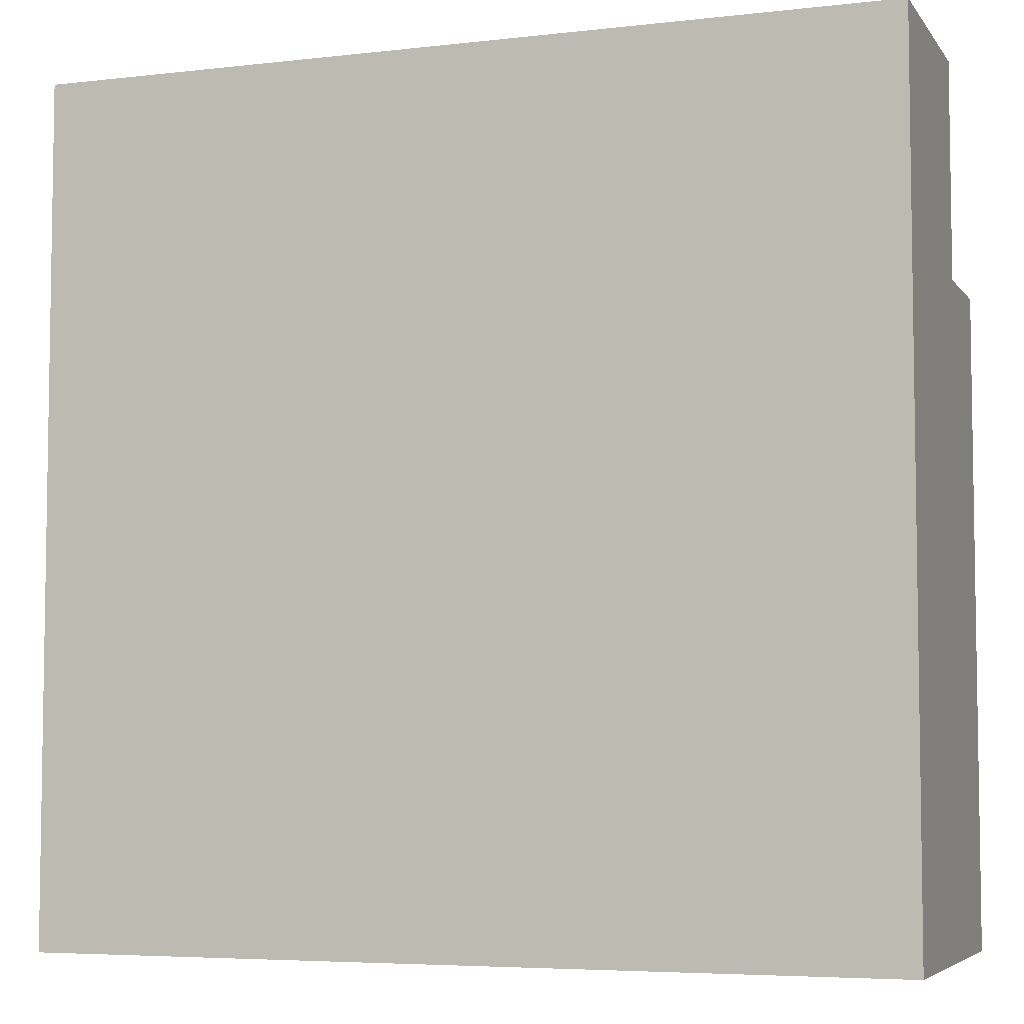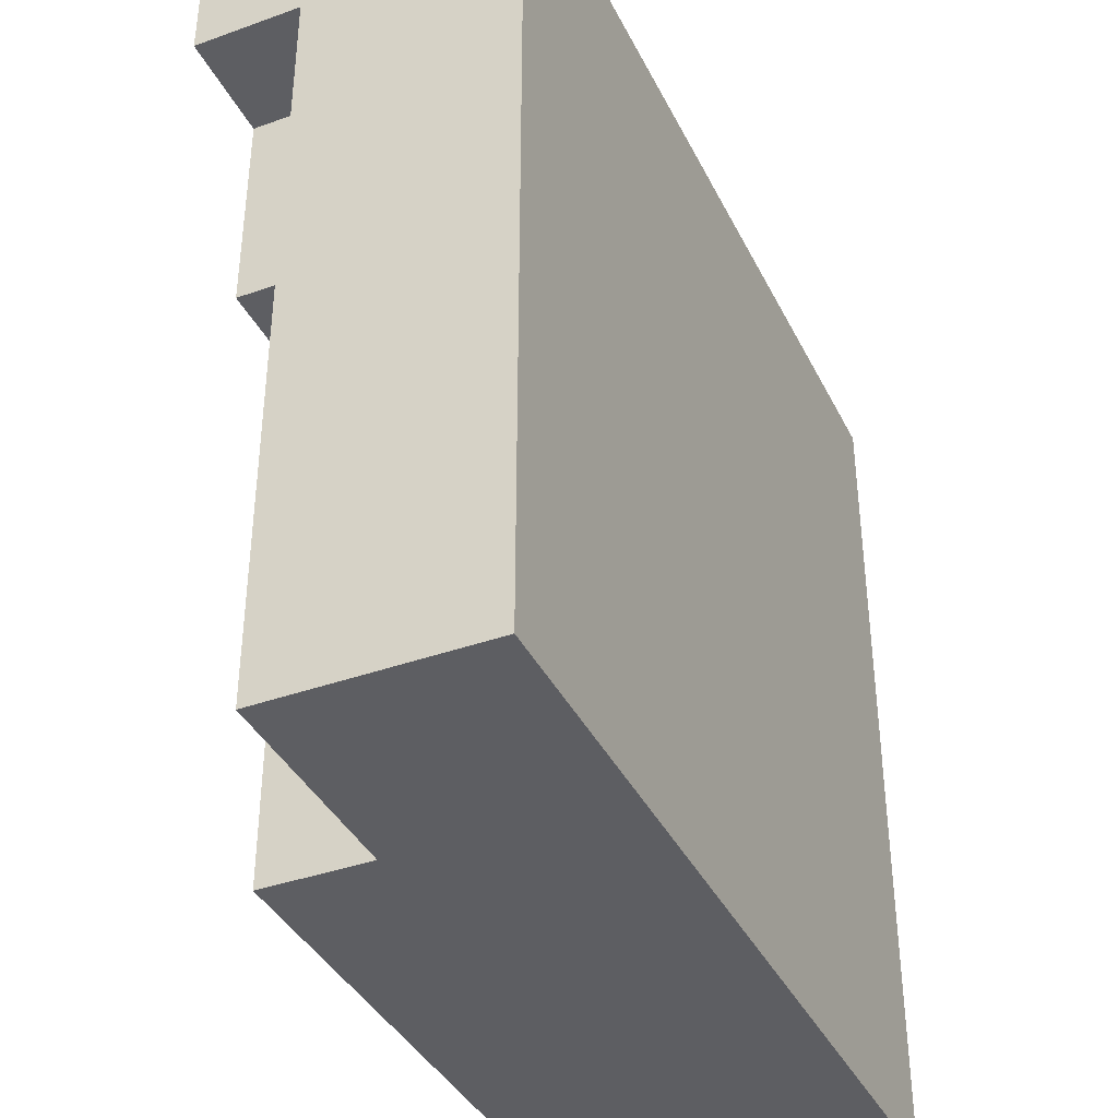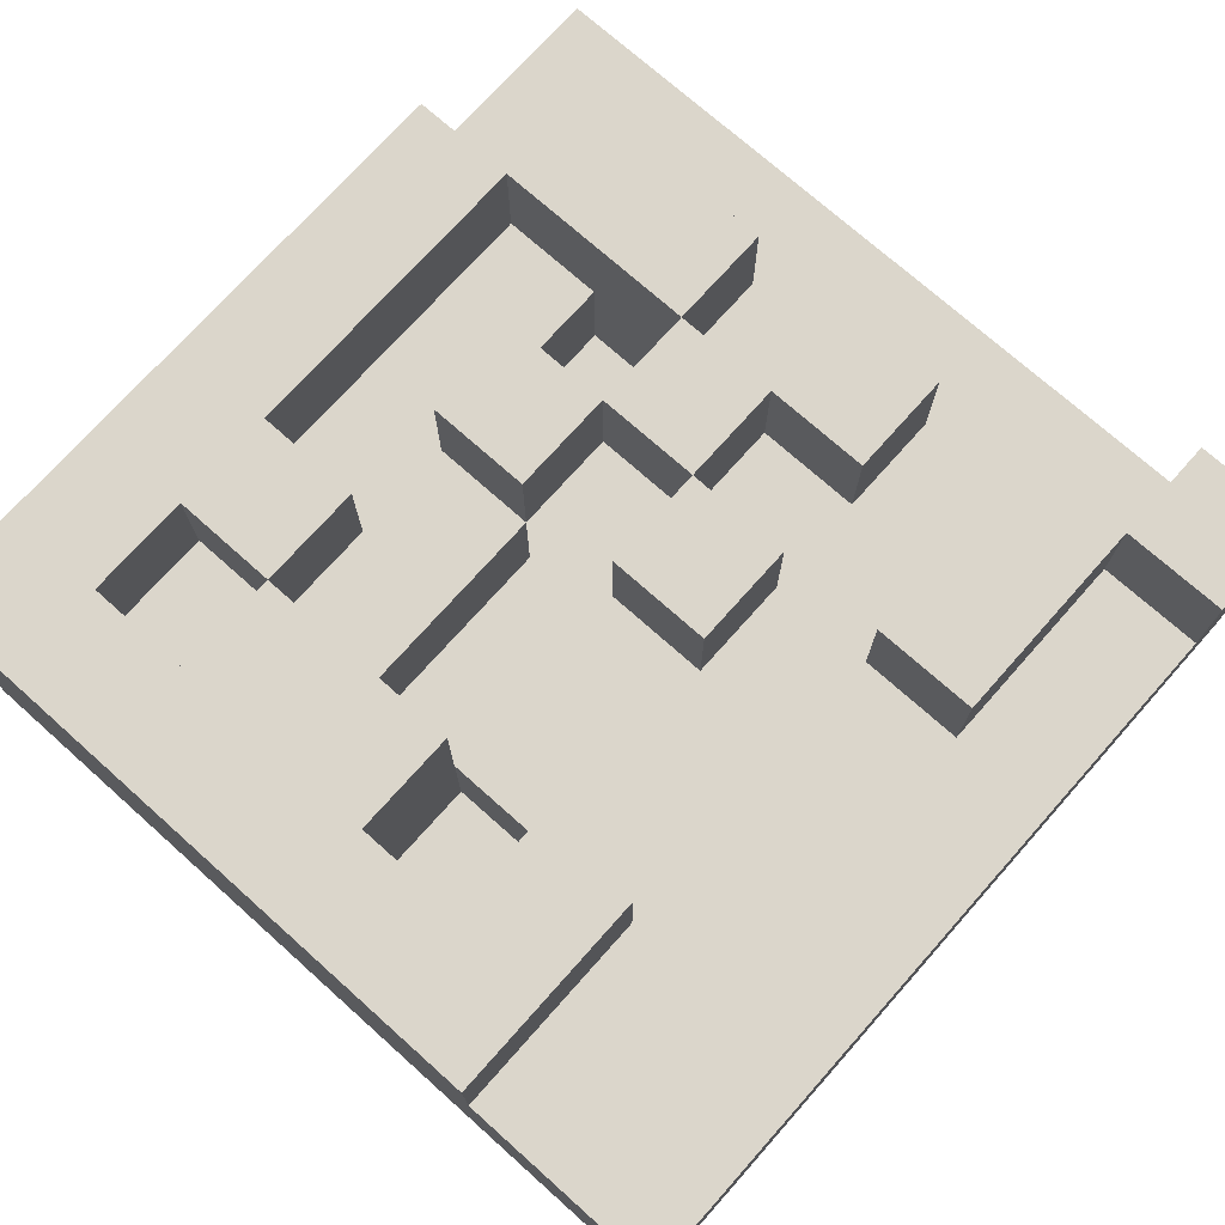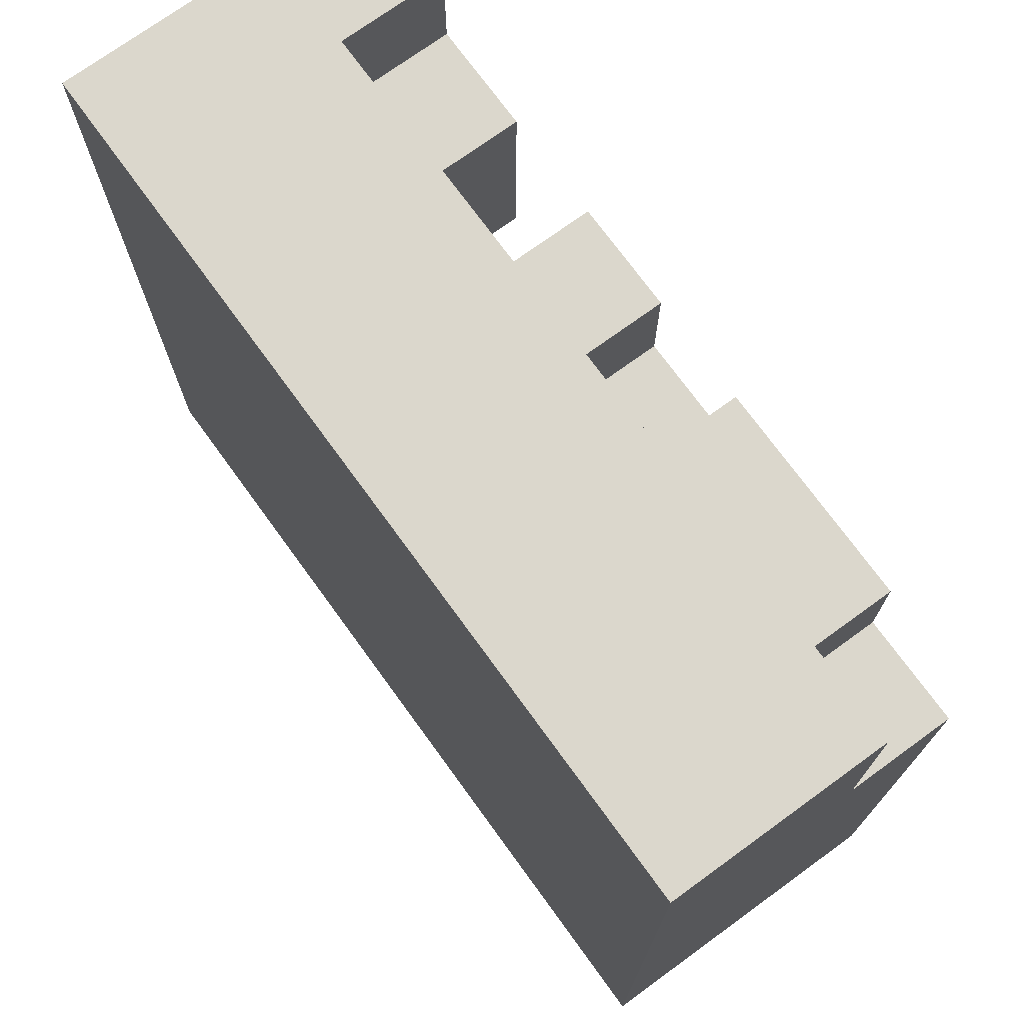
<metadata>
{"format":"obj","ext":"obj","renderer":"f3d","projection":"perspective","resolution":1024,"background":"white","views":[{"elev":-5.5,"azim":19.5,"up":"+Z"},{"elev":-38.6,"azim":-65.7,"up":"+Z"},{"elev":73.6,"azim":-138.3,"up":"+Y"},{"elev":73.4,"azim":54.0,"up":"+Z"}]}
</metadata>
<code>
o
v 0 2 0
v 0 2 -0.8
v 0 2.1 0
v 0 2.1 -0.1
v 0 2.1 -0.3
v 0 2.1 -0.5
v 0 2.1 -0.7
v 0 2.1 -0.8
v 0 2.2 0
v 0 2.2 -0.1
v 0 2.2 -0.3
v 0 2.2 -0.5
v 0 2.2 -0.7
v 0 2.2 -0.8
v 0 2.3 0
v 0 2.3 -0.1
v 0.1 2.2 -0.1
v 0.1 2.2 -0.3
v 0.1 2.3 -0.1
v 0.1 2.3 -0.3
v 0.2 2.2 -0.6
v 0.2 2.2 -0.7
v 0.2 2.2 -0.8
v 0.2 2.3 -0.6
v 0.2 2.3 -0.8
v 0.3 2.2 -0.1
v 0.3 2.2 -0.2
v 0.3 2.2 -0.3
v 0.3 2.2 -0.4
v 0.3 2.3 -0.1
v 0.3 2.3 -0.2
v 0.3 2.3 -0.3
v 0.3 2.3 -0.4
v 0.4 2.1 -0.1
v 0.4 2.1 -0.2
v 0.4 2.1 -0.6
v 0.4 2.1 -0.7
v 0.4 2.2 -0.1
v 0.4 2.2 -0.2
v 0.4 2.2 -0.3
v 0.4 2.2 -0.6
v 0.4 2.2 -0.7
v 0.4 2.3 -0.2
v 0.4 2.3 -0.3
v 0.4 2.3 -0.6
v 0.4 2.3 -0.7
v 0.5 2.1 -0.4
v 0.5 2.1 -0.6
v 0.5 2.2 -0.1
v 0.5 2.2 -0.2
v 0.5 2.2 -0.3
v 0.5 2.2 -0.4
v 0.5 2.2 -0.6
v 0.5 2.3 -0.1
v 0.5 2.3 -0.2
v 0.5 2.3 -0.3
v 0.5 2.3 -0.4
v 0.6 2.1 -0.2
v 0.6 2.1 -0.3
v 0.6 2.1 -0.4
v 0.6 2.2 -0.2
v 0.6 2.2 -0.3
v 0.6 2.2 -0.4
v 0.6 2.2 -0.5
v 0.6 2.2 -0.6
v 0.6 2.3 -0.5
v 0.6 2.3 -0.6
v 0.7 2.2 -0.2
v 0.7 2.2 -0.5
v 0.7 2.2 -0.6
v 0.7 2.2 -0.7
v 0.7 2.3 -0.2
v 0.7 2.3 -0.5
v 0.7 2.3 -0.6
v 0.7 2.3 -0.7
v 0.1 2.2 0
v 0.1 2.2 -0.1
v 0.1 2.3 0
v 0.1 2.3 -0.1
v 0.2 2.2 -0.1
v 0.2 2.2 -0.2
v 0.2 2.2 -0.3
v 0.2 2.3 -0.1
v 0.2 2.3 -0.3
v 0.3 2.1 -0.1
v 0.3 2.1 -0.2
v 0.3 2.1 -0.3
v 0.3 2.1 -0.4
v 0.3 2.1 -0.5
v 0.3 2.1 -0.6
v 0.3 2.1 -0.7
v 0.3 2.2 -0.1
v 0.3 2.2 -0.2
v 0.3 2.2 -0.3
v 0.3 2.2 -0.4
v 0.3 2.2 -0.5
v 0.3 2.2 -0.6
v 0.3 2.2 -0.7
v 0.3 2.3 -0.6
v 0.3 2.3 -0.7
v 0.4 2.1 -0.2
v 0.4 2.1 -0.3
v 0.4 2.1 -0.5
v 0.4 2.1 -0.6
v 0.4 2.2 -0.1
v 0.4 2.2 -0.2
v 0.4 2.2 -0.3
v 0.4 2.2 -0.4
v 0.4 2.2 -0.5
v 0.4 2.2 -0.6
v 0.4 2.3 -0.1
v 0.4 2.3 -0.2
v 0.4 2.3 -0.3
v 0.4 2.3 -0.4
v 0.5 2.2 -0.2
v 0.5 2.2 -0.3
v 0.5 2.3 -0.2
v 0.5 2.3 -0.3
v 0.6 2.2 -0.3
v 0.6 2.2 -0.4
v 0.6 2.2 -0.6
v 0.6 2.2 -0.7
v 0.6 2.3 -0.3
v 0.6 2.3 -0.4
v 0.6 2.3 -0.6
v 0.6 2.3 -0.7
v 0.7 2.2 -0.1
v 0.7 2.2 -0.2
v 0.7 2.3 -0.1
v 0.7 2.3 -0.2
v 0.8 2 0
v 0.8 2 -0.8
v 0.8 2.1 0
v 0.8 2.1 -0.1
v 0.8 2.1 -0.3
v 0.8 2.1 -0.5
v 0.8 2.1 -0.7
v 0.8 2.1 -0.8
v 0.8 2.2 0
v 0.8 2.2 -0.1
v 0.8 2.2 -0.2
v 0.8 2.2 -0.3
v 0.8 2.2 -0.5
v 0.8 2.2 -0.7
v 0.8 2.2 -0.8
v 0.8 2.3 -0.2
v 0.8 2.3 -0.8
v 0 2 0
v 0 2.1 0
v 0 2.2 0
v 0 2.3 0
v 0.1 2.1 0
v 0.1 2.2 0
v 0.1 2.3 0
v 0.3 2.1 0
v 0.3 2.2 0
v 0.5 2.1 0
v 0.5 2.2 0
v 0.7 2.1 0
v 0.7 2.2 0
v 0.8 2 0
v 0.8 2.1 0
v 0.8 2.2 0
v 0.1 2.2 -0.1
v 0.1 2.3 -0.1
v 0.2 2.2 -0.1
v 0.2 2.3 -0.1
v 0.3 2.2 -0.1
v 0.3 2.3 -0.1
v 0.4 2.2 -0.1
v 0.4 2.3 -0.1
v 0.5 2.2 -0.1
v 0.5 2.3 -0.1
v 0.7 2.2 -0.1
v 0.7 2.3 -0.1
v 0.3 2.1 -0.2
v 0.3 2.2 -0.2
v 0.4 2.1 -0.2
v 0.4 2.2 -0.2
v 0.4 2.3 -0.2
v 0.5 2.2 -0.2
v 0.5 2.3 -0.2
v 0.7 2.2 -0.2
v 0.7 2.3 -0.2
v 0.8 2.2 -0.2
v 0.8 2.3 -0.2
v 0.3 2.2 -0.3
v 0.3 2.3 -0.3
v 0.4 2.2 -0.3
v 0.4 2.3 -0.3
v 0.5 2.2 -0.3
v 0.5 2.3 -0.3
v 0.6 2.2 -0.3
v 0.6 2.3 -0.3
v 0.5 2.1 -0.4
v 0.5 2.2 -0.4
v 0.6 2.1 -0.4
v 0.6 2.2 -0.4
v 0.3 2.1 -0.5
v 0.3 2.2 -0.5
v 0.4 2.1 -0.5
v 0.4 2.2 -0.5
v 0.6 2.2 -0.5
v 0.6 2.3 -0.5
v 0.7 2.2 -0.5
v 0.7 2.3 -0.5
v 0.2 2.2 -0.6
v 0.2 2.3 -0.6
v 0.3 2.2 -0.6
v 0.3 2.3 -0.6
v 0.4 2.1 -0.6
v 0.4 2.2 -0.6
v 0.4 2.3 -0.6
v 0.5 2.1 -0.6
v 0.5 2.2 -0.6
v 0.6 2.2 -0.6
v 0.6 2.3 -0.6
v 0.3 2.1 -0.7
v 0.3 2.2 -0.7
v 0.3 2.3 -0.7
v 0.4 2.1 -0.7
v 0.4 2.2 -0.7
v 0.4 2.3 -0.7
v 0.6 2.2 -0.7
v 0.6 2.3 -0.7
v 0.7 2.2 -0.7
v 0.7 2.3 -0.7
v 0 2.2 -0.1
v 0 2.3 -0.1
v 0.1 2.2 -0.1
v 0.1 2.3 -0.1
v 0.3 2.1 -0.1
v 0.3 2.2 -0.1
v 0.4 2.1 -0.1
v 0.4 2.2 -0.1
v 0.3 2.2 -0.2
v 0.3 2.3 -0.2
v 0.4 2.1 -0.2
v 0.4 2.2 -0.2
v 0.4 2.3 -0.2
v 0.5 2.1 -0.2
v 0.5 2.2 -0.2
v 0.5 2.3 -0.2
v 0.6 2.1 -0.2
v 0.6 2.2 -0.2
v 0.7 2.2 -0.2
v 0.7 2.3 -0.2
v 0.1 2.2 -0.3
v 0.1 2.3 -0.3
v 0.2 2.2 -0.3
v 0.2 2.3 -0.3
v 0.3 2.1 -0.3
v 0.3 2.2 -0.3
v 0.4 2.1 -0.3
v 0.4 2.2 -0.3
v 0.4 2.3 -0.3
v 0.5 2.2 -0.3
v 0.5 2.3 -0.3
v 0.3 2.2 -0.4
v 0.3 2.3 -0.4
v 0.4 2.2 -0.4
v 0.4 2.3 -0.4
v 0.5 2.2 -0.4
v 0.5 2.3 -0.4
v 0.6 2.2 -0.4
v 0.6 2.3 -0.4
v 0.3 2.1 -0.6
v 0.3 2.2 -0.6
v 0.4 2.1 -0.6
v 0.4 2.2 -0.6
v 0.6 2.2 -0.6
v 0.6 2.3 -0.6
v 0.7 2.2 -0.6
v 0.7 2.3 -0.6
v 0 2 -0.8
v 0 2.1 -0.8
v 0 2.2 -0.8
v 0.1 2.1 -0.8
v 0.1 2.2 -0.8
v 0.2 2.2 -0.8
v 0.2 2.3 -0.8
v 0.3 2.1 -0.8
v 0.3 2.2 -0.8
v 0.5 2.1 -0.8
v 0.5 2.2 -0.8
v 0.7 2.1 -0.8
v 0.7 2.2 -0.8
v 0.8 2 -0.8
v 0.8 2.1 -0.8
v 0.8 2.2 -0.8
v 0.8 2.3 -0.8
v 0 2 0
v 0.8 2 0
v 0.3 2 -0.1
v 0.4 2 -0.1
v 0.3 2 -0.2
v 0.4 2 -0.2
v 0.5 2 -0.2
v 0.7 2 -0.2
v 0.3 2 -0.3
v 0.4 2 -0.3
v 0.5 2 -0.3
v 0.6 2 -0.3
v 0.7 2 -0.3
v 0.3 2 -0.4
v 0.4 2 -0.4
v 0.5 2 -0.4
v 0.6 2 -0.4
v 0.7 2 -0.4
v 0.3 2 -0.6
v 0.4 2 -0.6
v 0.7 2 -0.6
v 0.3 2 -0.7
v 0.4 2 -0.7
v 0 2 -0.8
v 0.8 2 -0.8
v 0.3 2.2 -0.1
v 0.4 2.2 -0.1
v 0.3 2.2 -0.2
v 0.4 2.2 -0.2
v 0.5 2.2 -0.2
v 0.3 2.2 -0.3
v 0.4 2.2 -0.3
v 0.5 2.2 -0.3
v 0.6 2.2 -0.3
v 0.3 2.2 -0.4
v 0.4 2.2 -0.4
v 0.5 2.2 -0.4
v 0.6 2.2 -0.4
v 0.3 2.1 -0.1
v 0.4 2.1 -0.1
v 0.3 2.1 -0.2
v 0.4 2.1 -0.2
v 0.5 2.1 -0.2
v 0.6 2.1 -0.2
v 0.3 2.1 -0.3
v 0.4 2.1 -0.3
v 0.5 2.1 -0.3
v 0.6 2.1 -0.3
v 0.3 2.1 -0.4
v 0.4 2.1 -0.4
v 0.5 2.1 -0.4
v 0.6 2.1 -0.4
v 0.3 2.1 -0.5
v 0.4 2.1 -0.5
v 0.3 2.1 -0.6
v 0.4 2.1 -0.6
v 0.5 2.1 -0.6
v 0.3 2.1 -0.7
v 0.4 2.1 -0.7
v 0.1 2.2 0
v 0.3 2.2 0
v 0.5 2.2 0
v 0.7 2.2 0
v 0.8 2.2 0
v 0 2.2 -0.1
v 0.1 2.2 -0.1
v 0.2 2.2 -0.1
v 0.3 2.2 -0.1
v 0.4 2.2 -0.1
v 0.5 2.2 -0.1
v 0.7 2.2 -0.1
v 0.8 2.2 -0.1
v 0.2 2.2 -0.2
v 0.3 2.2 -0.2
v 0.4 2.2 -0.2
v 0.5 2.2 -0.2
v 0.6 2.2 -0.2
v 0.7 2.2 -0.2
v 0.8 2.2 -0.2
v 0 2.2 -0.3
v 0.1 2.2 -0.3
v 0.2 2.2 -0.3
v 0.3 2.2 -0.3
v 0.4 2.2 -0.3
v 0.6 2.2 -0.3
v 0.1 2.2 -0.4
v 0.2 2.2 -0.4
v 0.3 2.2 -0.4
v 0.5 2.2 -0.4
v 0.6 2.2 -0.4
v 0 2.2 -0.5
v 0.1 2.2 -0.5
v 0.2 2.2 -0.5
v 0.3 2.2 -0.5
v 0.4 2.2 -0.5
v 0.6 2.2 -0.5
v 0.7 2.2 -0.5
v 0.1 2.2 -0.6
v 0.2 2.2 -0.6
v 0.3 2.2 -0.6
v 0.4 2.2 -0.6
v 0.5 2.2 -0.6
v 0.6 2.2 -0.6
v 0.7 2.2 -0.6
v 0 2.2 -0.7
v 0.1 2.2 -0.7
v 0.2 2.2 -0.7
v 0.6 2.2 -0.7
v 0.7 2.2 -0.7
v 0 2.2 -0.8
v 0.1 2.2 -0.8
v 0.2 2.2 -0.8
v 0 2.3 0
v 0.1 2.3 0
v 0 2.3 -0.1
v 0.1 2.3 -0.1
v 0.2 2.3 -0.1
v 0.3 2.3 -0.1
v 0.4 2.3 -0.1
v 0.5 2.3 -0.1
v 0.7 2.3 -0.1
v 0.3 2.3 -0.2
v 0.4 2.3 -0.2
v 0.5 2.3 -0.2
v 0.7 2.3 -0.2
v 0.8 2.3 -0.2
v 0.1 2.3 -0.3
v 0.2 2.3 -0.3
v 0.3 2.3 -0.3
v 0.4 2.3 -0.3
v 0.5 2.3 -0.3
v 0.6 2.3 -0.3
v 0.3 2.3 -0.4
v 0.4 2.3 -0.4
v 0.5 2.3 -0.4
v 0.6 2.3 -0.4
v 0.6 2.3 -0.5
v 0.7 2.3 -0.5
v 0.2 2.3 -0.6
v 0.3 2.3 -0.6
v 0.4 2.3 -0.6
v 0.6 2.3 -0.6
v 0.7 2.3 -0.6
v 0.3 2.3 -0.7
v 0.4 2.3 -0.7
v 0.6 2.3 -0.7
v 0.7 2.3 -0.7
v 0.2 2.3 -0.8
v 0.8 2.3 -0.8
f 3 2 1
f 4 2 3
f 5 2 4
f 6 2 5
f 7 2 6
f 8 2 7
f 9 4 3
f 10 5 4
f 10 4 9
f 11 6 5
f 11 5 10
f 12 7 6
f 12 6 11
f 13 8 7
f 13 7 12
f 14 8 13
f 15 10 9
f 16 10 15
f 19 18 17
f 20 18 19
f 24 22 21
f 24 23 22
f 25 23 24
f 30 27 26
f 31 27 30
f 32 29 28
f 33 29 32
f 38 35 34
f 39 35 38
f 41 37 36
f 42 37 41
f 43 40 39
f 44 40 43
f 45 42 41
f 46 42 45
f 52 48 47
f 53 48 52
f 54 50 49
f 55 50 54
f 56 52 51
f 57 52 56
f 61 59 58
f 61 60 59
f 62 60 61
f 63 60 62
f 66 65 64
f 67 65 66
f 72 69 68
f 73 69 72
f 74 71 70
f 75 71 74
f 76 77 78
f 78 77 79
f 80 81 83
f 81 82 83
f 83 82 84
f 85 86 92
f 92 86 93
f 87 88 94
f 88 89 95
f 94 88 95
f 95 89 96
f 90 91 97
f 97 91 98
f 97 98 99
f 99 98 100
f 101 102 106
f 106 102 107
f 103 104 109
f 109 104 110
f 105 106 111
f 111 106 112
f 107 108 113
f 113 108 114
f 115 116 117
f 117 116 118
f 119 120 123
f 123 120 124
f 121 122 125
f 125 122 126
f 127 128 129
f 129 128 130
f 131 132 133
f 133 132 134
f 134 132 135
f 135 132 136
f 136 132 137
f 137 132 138
f 133 134 139
f 134 135 140
f 139 134 140
f 140 135 141
f 135 136 142
f 141 135 142
f 136 137 143
f 142 136 143
f 137 138 144
f 143 137 144
f 144 138 145
f 141 142 146
f 144 145 146
f 143 144 146
f 142 143 146
f 146 145 147
f 152 149 148
f 152 150 149
f 153 151 150
f 153 150 152
f 154 151 153
f 155 152 148
f 155 153 152
f 156 153 155
f 157 155 148
f 157 156 155
f 158 156 157
f 159 157 148
f 159 158 157
f 160 158 159
f 161 159 148
f 162 160 159
f 162 159 161
f 163 160 162
f 166 165 164
f 167 165 166
f 170 169 168
f 171 169 170
f 174 173 172
f 175 173 174
f 178 177 176
f 179 177 178
f 181 180 179
f 182 180 181
f 185 184 183
f 186 184 185
f 189 188 187
f 190 188 189
f 193 192 191
f 194 192 193
f 197 196 195
f 198 196 197
f 201 200 199
f 202 200 201
f 205 204 203
f 206 204 205
f 209 208 207
f 210 208 209
f 214 212 211
f 215 213 212
f 215 212 214
f 216 213 215
f 217 213 216
f 221 219 218
f 222 220 219
f 222 219 221
f 223 220 222
f 226 225 224
f 227 225 226
f 228 229 230
f 230 229 231
f 232 233 234
f 234 233 235
f 236 237 239
f 239 237 240
f 238 239 241
f 241 239 242
f 241 242 244
f 242 243 245
f 244 242 245
f 245 243 246
f 246 243 247
f 248 249 250
f 250 249 251
f 252 253 254
f 254 253 255
f 255 256 257
f 257 256 258
f 259 260 261
f 261 260 262
f 263 264 265
f 265 264 266
f 267 268 269
f 269 268 270
f 271 272 273
f 273 272 274
f 275 276 278
f 276 277 278
f 278 277 279
f 278 279 280
f 275 278 282
f 278 280 282
f 280 281 283
f 282 280 283
f 275 282 284
f 282 283 284
f 283 281 285
f 284 283 285
f 275 284 286
f 284 285 286
f 285 281 287
f 286 285 287
f 275 286 288
f 286 287 289
f 288 286 289
f 287 281 290
f 289 287 290
f 290 281 291
f 294 293 292
f 295 293 294
f 296 294 292
f 296 295 294
f 297 293 295
f 297 295 296
f 298 293 297
f 299 293 298
f 300 296 292
f 300 297 296
f 301 298 297
f 301 297 300
f 302 299 298
f 302 298 301
f 303 299 302
f 304 293 299
f 304 299 303
f 305 301 300
f 305 300 292
f 306 302 301
f 306 301 305
f 307 303 302
f 307 302 306
f 308 304 303
f 308 303 307
f 309 293 304
f 309 304 308
f 310 306 305
f 310 308 307
f 310 309 308
f 310 305 292
f 310 307 306
f 311 309 310
f 312 293 309
f 312 309 311
f 313 311 310
f 313 310 292
f 314 312 311
f 314 311 313
f 315 313 292
f 315 314 313
f 316 293 312
f 316 314 315
f 316 312 314
f 319 318 317
f 320 318 319
f 323 321 320
f 324 321 323
f 326 323 322
f 327 323 326
f 328 325 324
f 329 325 328
f 330 331 332
f 332 331 333
f 333 334 337
f 334 335 338
f 337 334 338
f 338 335 339
f 336 337 340
f 337 338 341
f 340 337 341
f 338 339 342
f 341 338 342
f 342 339 343
f 340 341 344
f 341 342 344
f 344 342 345
f 345 342 347
f 347 342 348
f 346 347 349
f 349 347 350
f 351 352 357
f 357 352 358
f 352 353 359
f 358 352 359
f 359 353 360
f 353 354 361
f 360 353 361
f 354 355 362
f 361 354 362
f 362 355 363
f 358 359 364
f 364 359 365
f 360 361 366
f 366 361 367
f 362 363 369
f 369 363 370
f 356 357 371
f 371 357 372
f 364 365 373
f 365 366 373
f 373 366 374
f 374 366 375
f 368 369 376
f 371 372 377
f 372 373 377
f 373 374 377
f 377 374 378
f 378 374 379
f 376 369 381
f 371 377 382
f 377 378 383
f 382 377 383
f 378 379 384
f 383 378 384
f 384 379 385
f 380 381 387
f 381 369 387
f 387 369 388
f 382 383 389
f 383 384 389
f 384 385 390
f 389 384 390
f 385 386 391
f 390 385 391
f 391 386 392
f 380 387 393
f 393 387 394
f 382 389 396
f 389 390 397
f 396 389 397
f 397 390 398
f 394 395 399
f 399 395 400
f 396 397 401
f 397 398 402
f 401 397 402
f 402 398 403
f 404 405 406
f 406 405 407
f 409 410 413
f 413 410 414
f 411 412 415
f 415 412 416
f 407 408 418
f 418 408 419
f 414 415 421
f 421 415 422
f 420 421 424
f 424 421 425
f 422 423 426
f 426 423 427
f 416 417 429
f 428 429 433
f 429 417 434
f 433 429 434
f 430 431 435
f 432 433 436
f 436 433 437
f 434 417 438
f 430 435 439
f 437 438 439
f 436 437 439
f 435 436 439
f 438 417 440
f 439 438 440

</code>
